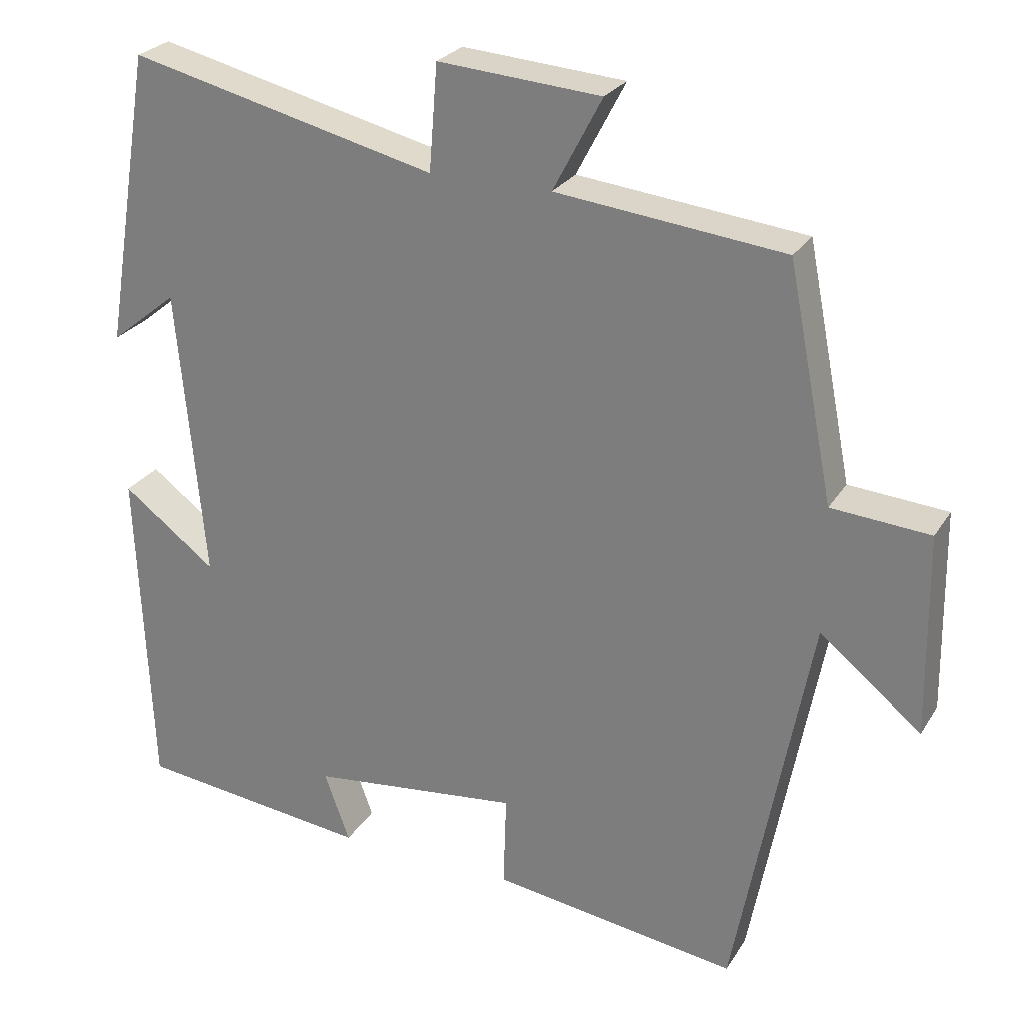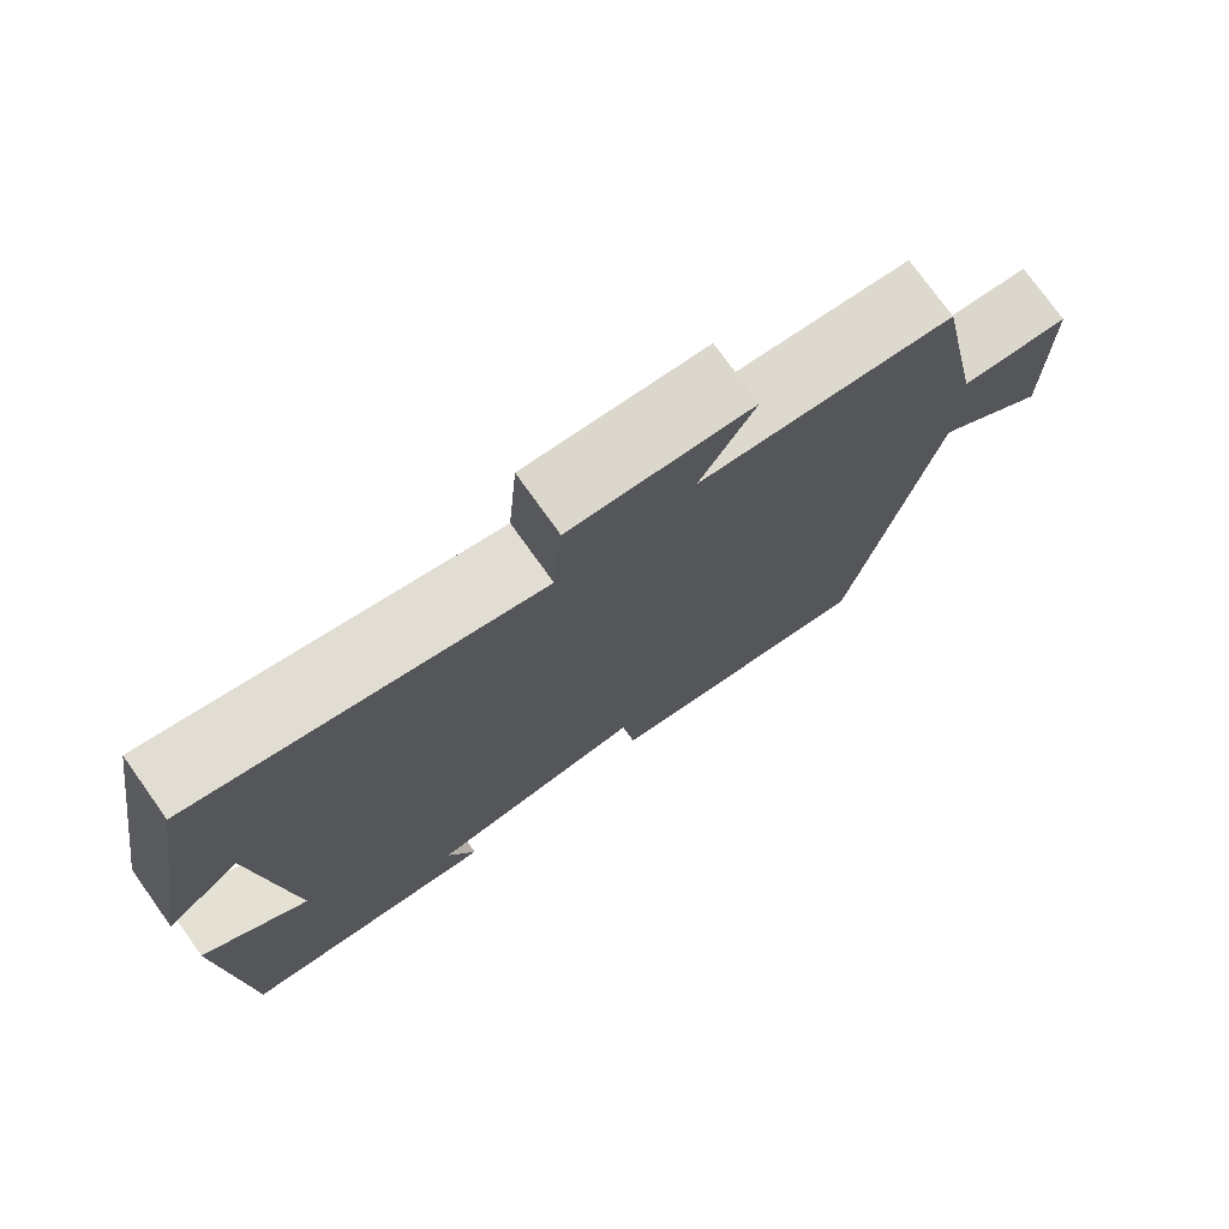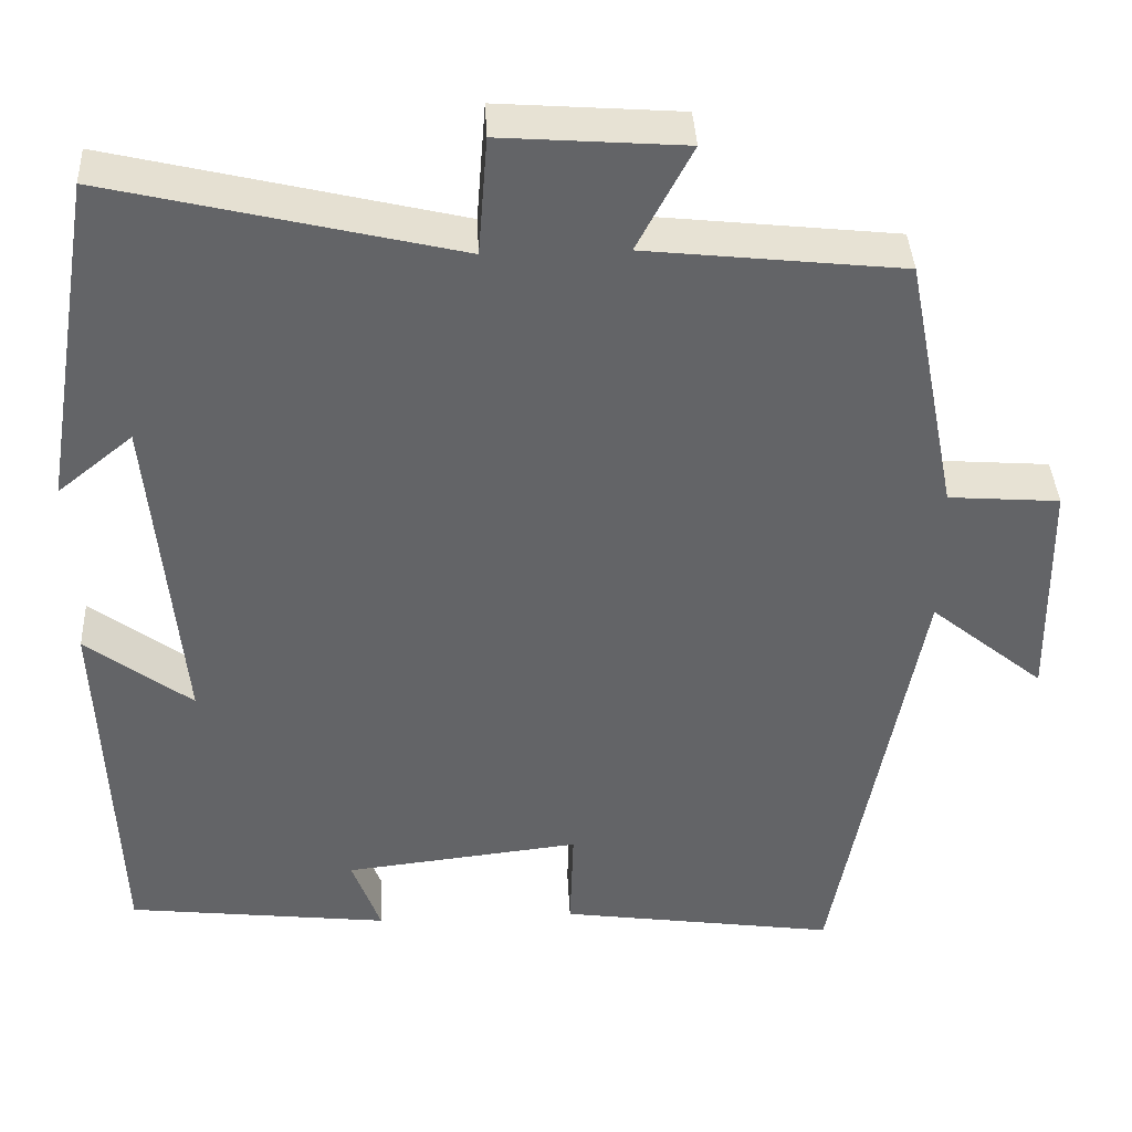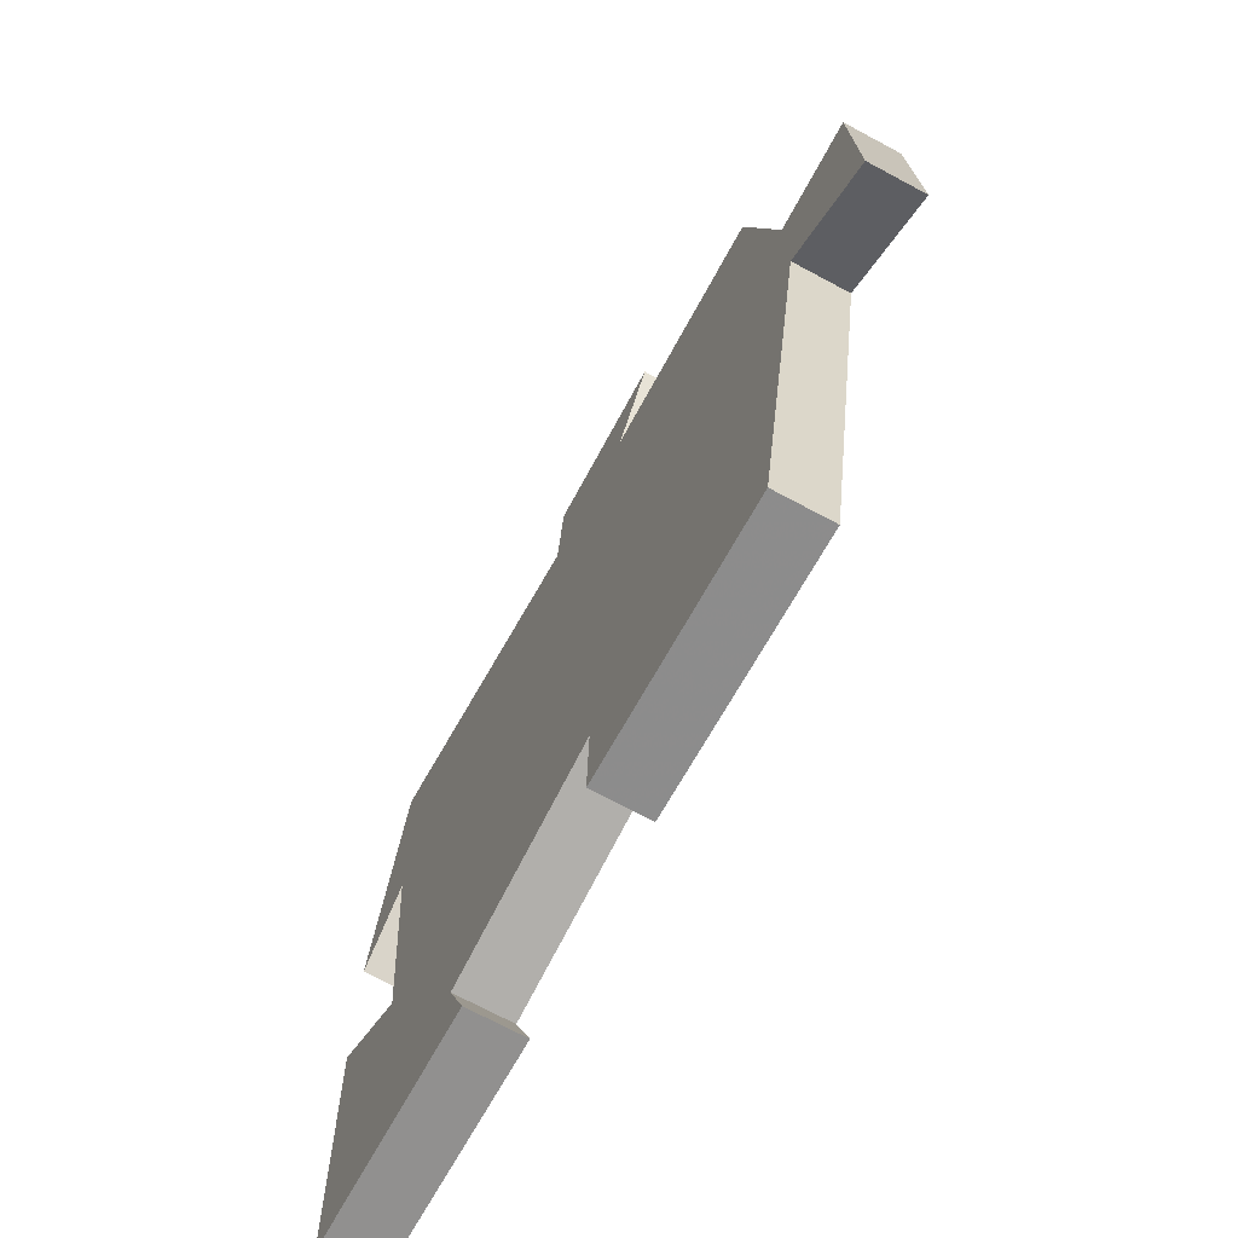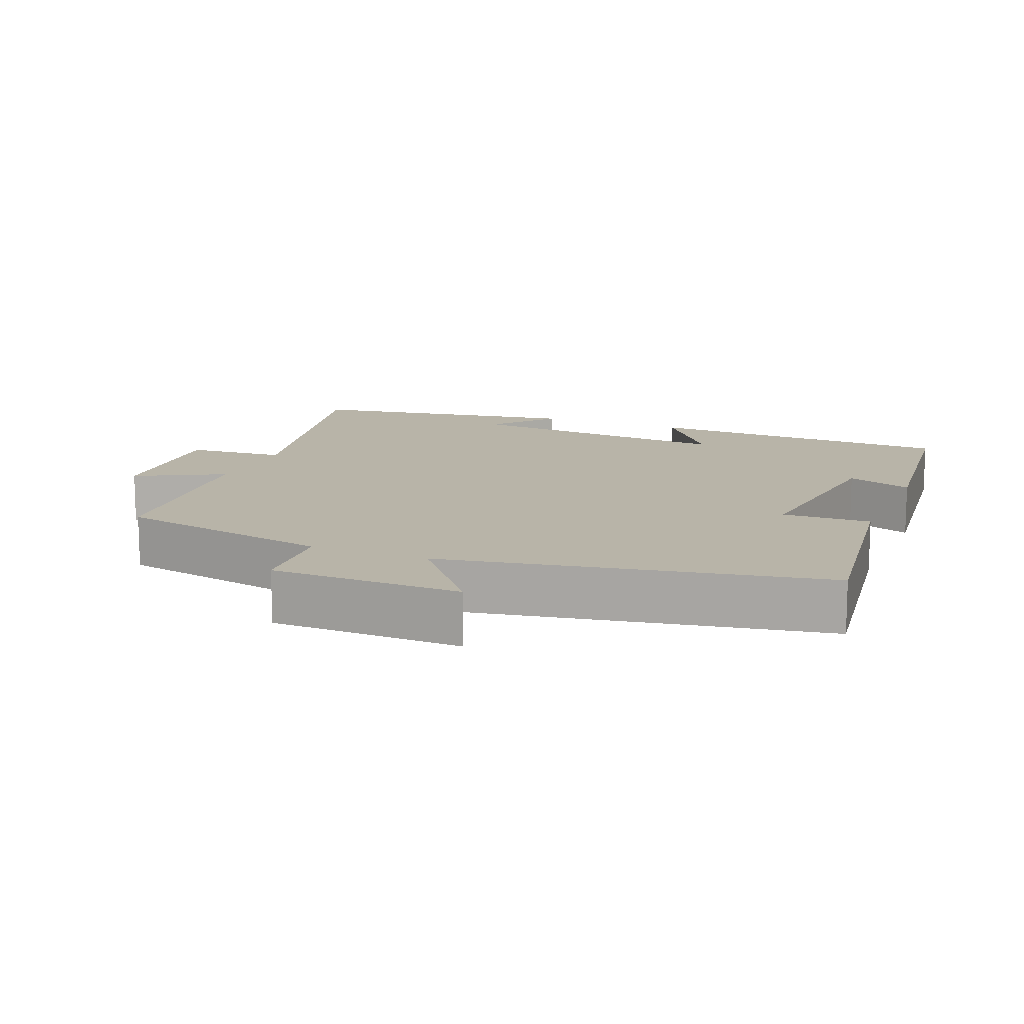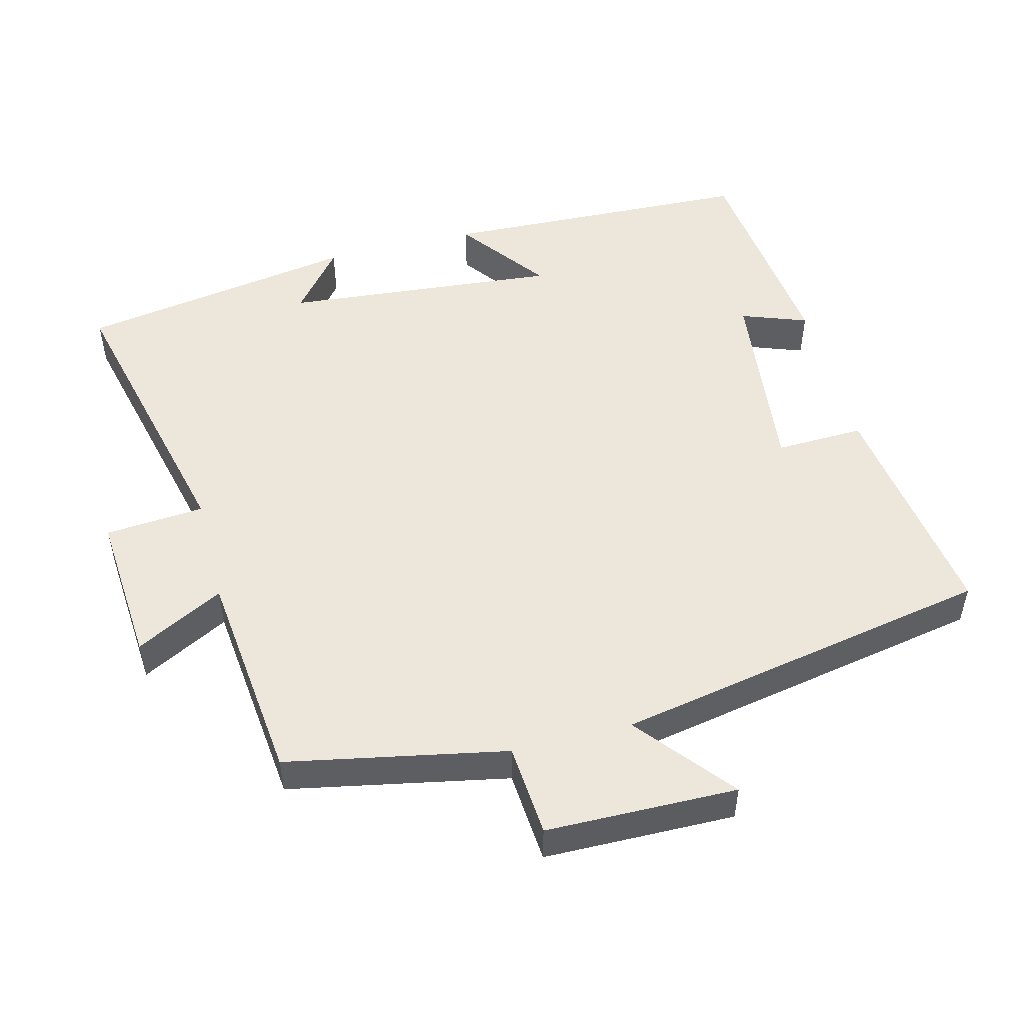
<metadata>
{"format":"obj","ext":"obj","renderer":"f3d","projection":"perspective","resolution":1024,"background":"white","views":[{"elev":26.1,"azim":25.1,"up":"+Z"},{"elev":76.0,"azim":-35.6,"up":"+Z"},{"elev":39.0,"azim":-2.8,"up":"+Z"},{"elev":-72.0,"azim":61.9,"up":"+Z"},{"elev":13.0,"azim":112.4,"up":"+Y"},{"elev":51.0,"azim":75.6,"up":"+Y"}]}
</metadata>
<code>
v -0.482 0.07 -0.464
v -0.5 0.07 -0.02
v -0.375 0.07 -0.114
v -0.411 0.07 0.276
v -0.5 0.07 0.204
v -0.435 0.07 0.598
v -0.026 0.07 0.5
v -0.015 0.07 0.64
v 0.201 0.07 0.624
v 0.136 0.07 0.5
v 0.439 0.07 0.467
v 0.5 0.07 0.158
v 0.631 0.07 0.148
v 0.635 0.07 -0.122
v 0.5 0.07 -0.012
v 0.4 0.07 -0.547
v 0.071 0.07 -0.5
v 0.075 0.07 -0.375
v -0.205 0.07 -0.407
v -0.171 0.07 -0.5
v -0.482 0 -0.464
v -0.5 0 -0.02
v -0.375 0 -0.114
v -0.411 0 0.276
v -0.5 0 0.204
v -0.435 0 0.598
v -0.026 0 0.5
v -0.015 0 0.64
v 0.201 0 0.624
v 0.136 0 0.5
v 0.439 0 0.467
v 0.5 0 0.158
v 0.631 0 0.148
v 0.635 0 -0.122
v 0.5 0 -0.012
v 0.4 0 -0.547
v 0.071 0 -0.5
v 0.075 0 -0.375
v -0.205 0 -0.407
v -0.171 0 -0.5
f 19 20 1 2
f 15 16 17 18
f 15 18 19
f 12 13 14 15
f 10 11 12 15
f 10 15 19
f 7 8 9 10
f 7 10 19
f 4 5 6
f 3 4 6 7
f 19 2 3
f 3 7 19
f 22 21 40 39
f 38 37 36 35
f 39 38 35
f 35 34 33 32
f 35 32 31 30
f 39 35 30
f 30 29 28 27
f 39 30 27
f 26 25 24
f 27 26 24 23
f 23 22 39
f 39 27 23
f 1 21 22 2
f 2 22 23 3
f 3 23 24 4
f 4 24 25 5
f 5 25 26 6
f 6 26 27 7
f 7 27 28 8
f 8 28 29 9
f 9 29 30 10
f 10 30 31 11
f 11 31 32 12
f 12 32 33 13
f 13 33 34 14
f 14 34 35 15
f 15 35 36 16
f 16 36 37 17
f 17 37 38 18
f 18 38 39 19
f 19 39 40 20
f 20 40 21 1

</code>
